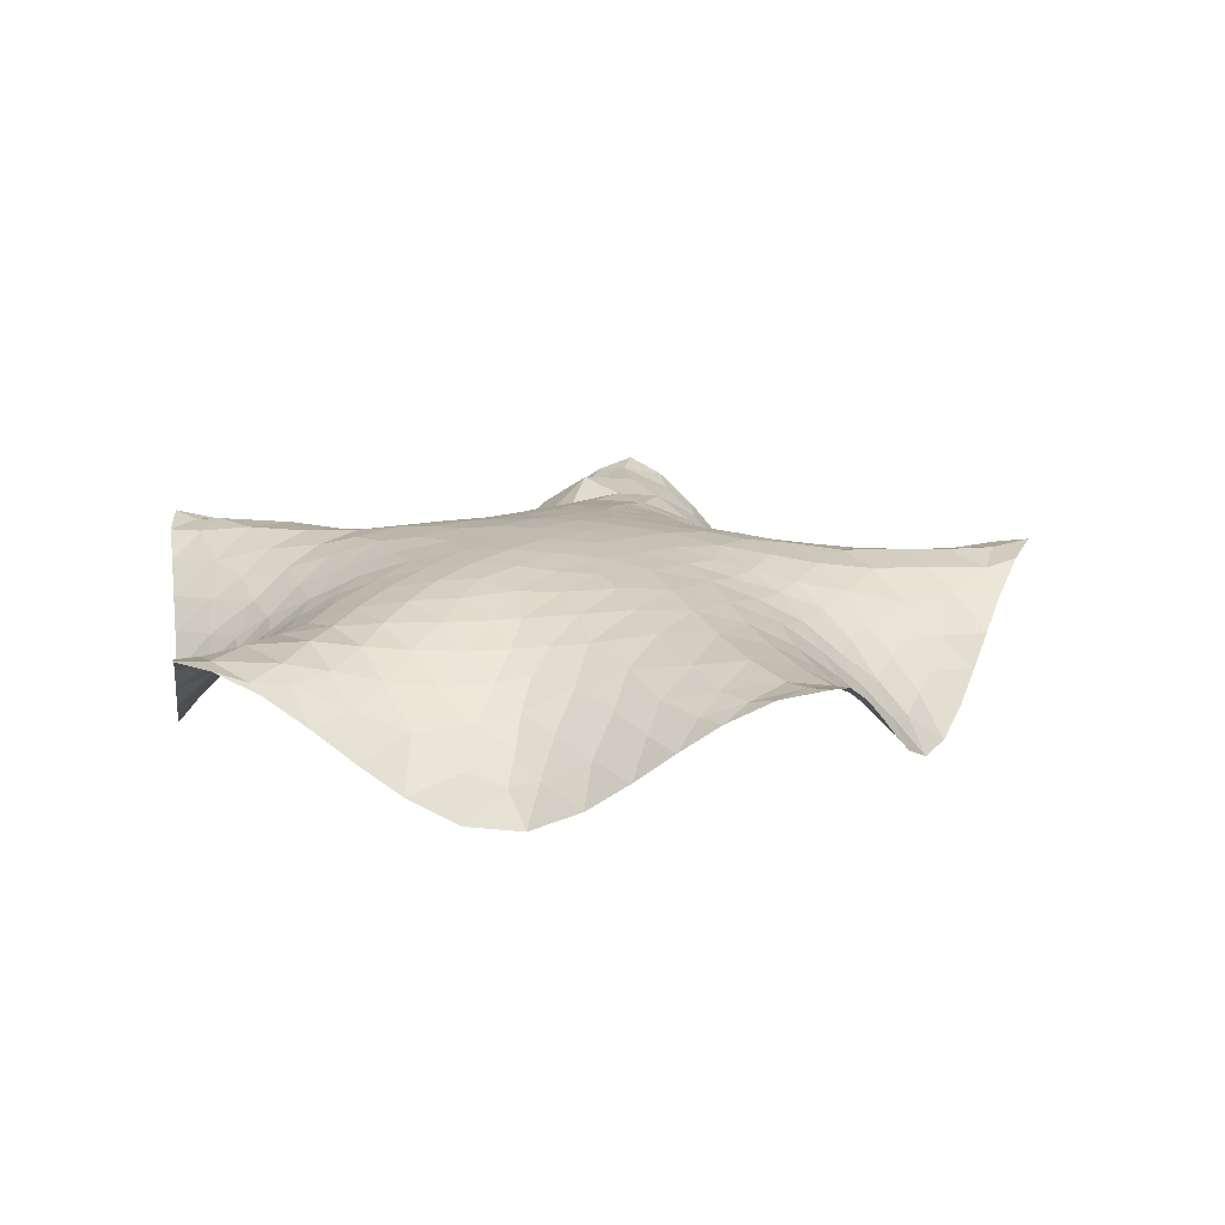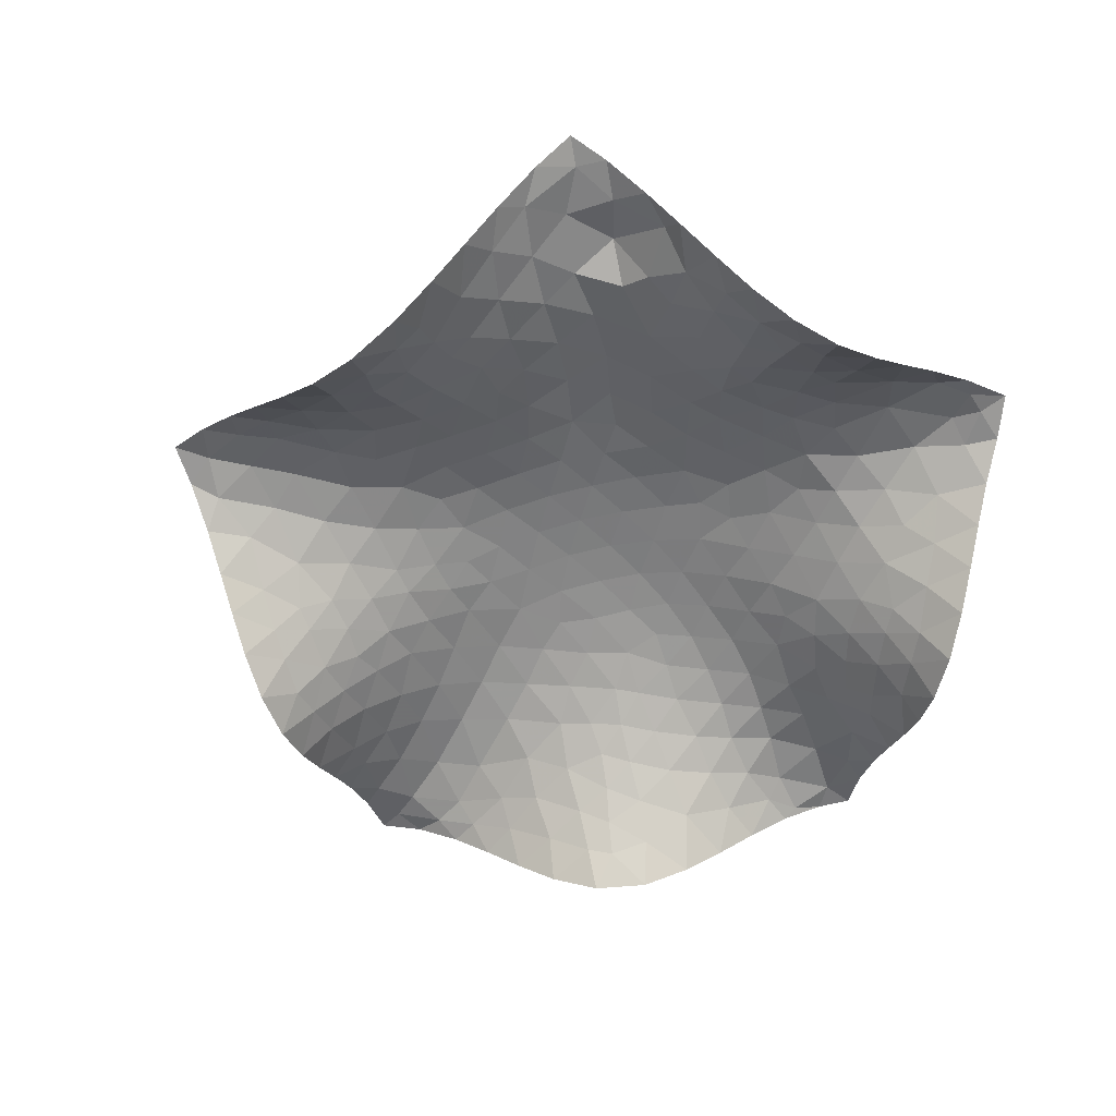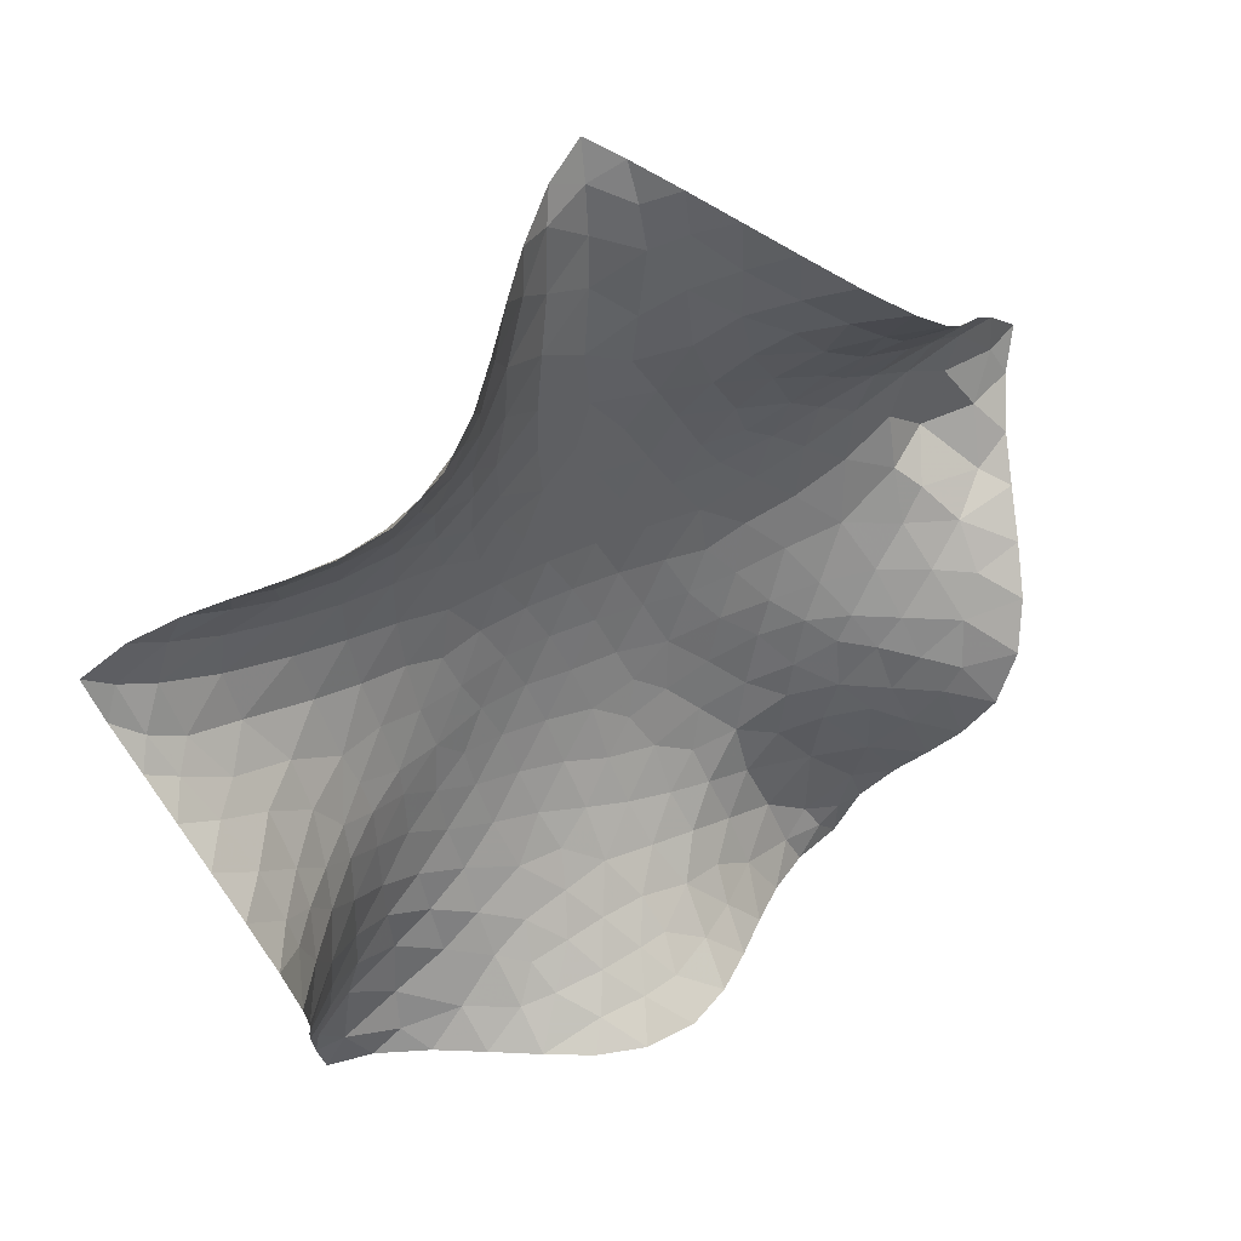
<metadata>
{"format":"obj","ext":"obj","renderer":"f3d","projection":"perspective","resolution":1024,"background":"white","views":[{"elev":16.0,"azim":79.9,"up":"+Z"},{"elev":-58.7,"azim":-104.3,"up":"+Z"},{"elev":38.9,"azim":147.2,"up":"+Y"}]}
</metadata>
<code>
o C:\Users\david\Google_Drive\PS_structures\source\samples/penta_2_opt.obj
v -141 -6.285 -0.124
v -140.4 -6.559 -0.2376
v -140.4 -8.079 -0.8607
v -139.9 -7.496 -0.4398
v -140.1 -8.865 -1.449
v -140.2 -5.713 -0.3725
v -139.9 -9.682 -2.084
v -139.1 -9.314 -1.319
v -139.1 -10.17 -1.949
v -139.6 -10.53 -2.68
v -139.4 -5.107 -0.9501
v -139.8 -8.661 -0.8941
v -138.7 -11.01 -2.14
v -139.3 -11.48 -3.045
v -138.9 -7.777 -0.1077
v -139.3 -6.623 -0.2622
v -138.9 -12.58 -2.97
v -139.3 -5.706 -0.5345
v -138.5 -11.94 -2.38
v -138 -7.139 -0.3132
v -138.6 -13.58 -2.439
v -138.1 -9.284 -0.8538
v -138.6 -4.582 -1.597
v -138.2 -6.14 -0.4631
v -138.5 -8.651 -0.7812
v -138.3 -12.55 -2.213
v -138.3 -14.43 -1.813
v -138.4 -5.232 -0.9983
v -137.9 -13.48 -1.713
v -138.1 -15.23 -1.19
v -138 -11.83 -1.82
v -137.5 -14.53 -0.9574
v -137.7 -11.03 -1.423
v -138.4 -10.13 -1.44
v -137.8 -16.26 -0.5132
v -137.5 -15.64 -0.4976
v -137.9 -4.067 -2.231
v -137.3 -11.67 -1.284
v -137.6 -12.62 -1.516
v -138.1 -8.207 -0.5069
v -137.5 -10.11 -0.8868
v -137.4 -16.5 -0.3421
v -137.2 -5.65 -0.8032
v -136.7 -4.045 -2.094
v -137.2 -6.675 -0.3547
v -137.4 -17.34 -0.1481
v -137.3 -13.22 -1.243
v -136.7 -12.59 -0.9146
v -137.1 -3.477 -2.824
v -136.9 -10.98 -0.9052
v -136.6 -13.51 -0.6857
v -136.6 -14.81 -0.3265
v -136.1 -8.377 -0.02908
v -136.7 -11.53 -0.8434
v -136.5 -10.26 -0.4763
v -137 -16.9 -0.2619
v -136.3 -5.231 -1.062
v -136.2 -3.683 -2.247
v -136.3 -4.458 -1.631
v -136.6 -16.36 -0.184
v -137 -9.127 -0.3762
v -136.1 -16.83 -0.3169
v -136.1 -11.02 -0.5075
v -135.7 -15.76 -0.1825
v -136.2 -6.132 -0.5281
v -136.2 -7.224 -0.1393
v -135.8 -13.81 -0.3134
v -135.4 -4.054 -1.61
v -135.9 -9.453 -0.1052
v -136.1 -2.776 -3.074
v -135.5 -5.675 -0.6668
v -135.8 -12.8 -0.4283
v -135.4 -3.164 -2.23
v -135.8 -4.938 -1.166
v -135.4 -6.644 -0.2213
v -135.5 -17.47 -0.8278
v -135.3 -7.691 0.07081
v -134.9 -16.54 -0.6927
v -135.2 -14.58 -0.1795
v -135.2 -2.101 -2.756
v -135.5 -10.49 -0.1781
v -134.9 -13.43 -0.1421
v -134.7 -17.47 -1.38
v -134.8 -6.226 -0.2899
v -134.6 -2.573 -1.939
v -134.8 -3.45 -1.613
v -134.2 -12.69 0.06228
v -134.4 -5.506 -0.4907
v -134.8 -4.755 -0.9724
v -134.2 -8.084 0.2414
v -134.4 -1.524 -2.138
v -134.6 -15.41 -0.408
v -134.9 -9.757 0.0986
v -134.5 -6.991 0.01384
v -134.2 -14.35 -0.266
v -134.4 -11.65 0.1024
v -134 -16.69 -1.315
v -133.9 -6.353 -0.09836
v -134.6 -10.68 0.0821
v -134 -15.99 -0.8645
v -133.9 -17.47 -1.981
v -134.3 -4.039 -1.062
v -133.9 -13.56 -0.06416
v -133.6 -15.09 -0.6006
v -133.8 -4.685 -0.596
v -133.7 -1.002 -1.488
v -133.1 -16.73 -1.82
v -133.8 -1.994 -1.404
v -133.9 -3.028 -1.231
v -133.1 -15.81 -1.141
v -133.1 -2.452 -0.7991
v -133.1 -13.12 0.03711
v -133.5 -9.025 0.3547
v -133.4 -5.441 -0.2019
v -133.1 -8.09 0.3441
v -133.5 -12.01 0.2185
v -132.3 -13.93 -0.2848
v -133.1 -1.332 -0.8899
v -133 -0.4907 -0.8676
v -133.5 -7.206 0.171
v -132.3 -16.22 -1.672
v -133.1 -17.47 -2.574
v -133.1 -9.904 0.3909
v -132.9 -4.723 -0.2449
v -132.6 -14.88 -0.6978
v -133 -6.348 0.09579
v -132 -15.55 -1.199
v -133.3 -3.703 -0.6752
v -132.1 -12.93 0.03804
v -132.8 -11.54 0.313
v -132.6 -8.979 0.4379
v -132.5 -1.633 -0.5164
v -132.4 -5.512 0.0393
v -132.2 0.08131 -0.3489
v -131.5 -14.71 -0.7194
v -132.1 -8.073 0.4073
v -132.4 -3.904 -0.2565
v -131.6 -16.23 -1.761
v -132.1 -16.83 -2.264
v -132.1 -17.47 -3.01
v -132.6 -12.32 0.2053
v -132.4 -2.946 -0.3939
v -132.4 -0.7376 -0.4812
v -132.5 -10.79 0.4003
v -132.5 -7.217 0.2869
v -131.4 -13.66 -0.2307
v -132 -6.376 0.2302
v -131.5 -3.499 -0.1814
v -131.5 -2.17 -0.2452
v -131.5 -1.153 -0.2784
v -131.5 0.6174 -0.1242
v -131 -17.47 -3.028
v -131.1 -15.58 -1.245
v -130.7 -14.22 -0.427
v -130.9 -11.65 0.3178
v -131.5 -5.6 0.1394
v -131.7 -4.653 -0.02143
v -131.5 -0.1801 -0.2671
v -130.5 -3.067 -0.3594
v -131.3 -16.87 -2.362
v -130.8 -16.34 -1.783
v -130.6 -5.255 0.01225
v -130.8 -6.302 0.2054
v -131.1 -12.64 0.1133
v -130.5 -7.256 0.2962
v -130.6 -0.5819 -0.4761
v -130.5 -10.7 0.4118
v -130.4 -16.98 -2.286
v -130.3 -15.76 -1.237
v -129.7 -3.865 -0.5752
v -130 -8.094 0.3561
v -130.6 -14.95 -0.7834
v -130.4 -13.42 -0.08925
v -129.8 -5.85 -0.05968
v -129.6 -2.684 -0.8612
v -130 -17.47 -2.678
v -129.8 -16.55 -1.636
v -129.9 -11.55 0.3039
v -130 -6.602 0.1297
v -129.2 -12.34 0.1589
v -130 -1.492 -0.7917
v -130.1 -9.833 0.4046
v -129.8 -14.29 -0.3465
v -129.5 -13.28 -0.0001942
v -128.9 -3.638 -1.075
v -129.2 -0.9995 -1.485
v -129.7 -15.27 -0.7762
v -129.5 -7.258 0.1939
v -129.2 -17.47 -2.115
v -129.6 -8.986 0.3748
v -129 -4.552 -0.7327
v -128.8 -14.89 -0.4549
v -129 -2.028 -1.436
v -129.1 -11.51 0.2073
v -128.8 -13.94 -0.1631
v -129.3 -6.353 -0.05989
v -128.7 -2.942 -1.434
v -129.1 -16.73 -1.442
v -128.4 -17.47 -1.489
v -129.1 -5.387 -0.3822
v -128.4 -11.96 0.0364
v -128.6 -1.448 -2.049
v -128.3 -2.479 -1.953
v -128.2 -10.01 0.1168
v -128.3 -4.151 -1.203
v -129 -15.78 -0.8205
v -128.9 -8.143 0.2728
v -128.2 -5.138 -0.7624
v -128.5 -12.96 -0.01225
v -128 -8.945 0.1922
v -128.3 -3.271 -1.606
v -128 -1.929 -2.605
v -128.4 -6.032 -0.3078
v -127.6 -4.527 -1.28
v -127.5 -17.47 -0.8727
v -127.9 -14.47 -0.2782
v -127.8 -13.53 -0.2181
v -128.2 -16.67 -0.8772
v -128.1 -15.48 -0.4322
v -127.5 -3.815 -1.805
v -128.5 -10.94 0.09575
v -127.5 -10.89 -0.189
v -127.6 -12.42 -0.2087
v -127.8 -2.86 -2.227
v -127.3 -9.807 -0.08787
v -127.8 -7.892 0.1485
v -127.7 -6.812 -0.09736
v -127.1 -16.97 -0.4846
v -127 -8.788 0.01945
v -127.2 -2.513 -3.018
v -127 -13.99 -0.4232
v -127.1 -16.14 -0.3094
v -127.1 -3.31 -2.423
v -127.6 -5.792 -0.5457
v -127.2 -5.083 -1.033
v -127.1 -14.96 -0.3154
v -127.6 -11.47 -0.2072
v -126.5 -17.47 -0.3472
v -126.1 -15.52 -0.4013
v -126.6 -10.5 -0.4821
v -126.8 -7.701 0.0005932
v -126.4 -5.815 -0.6658
v -126.6 -6.685 -0.2479
v -126.9 -13.11 -0.5181
v -126.3 -3.17 -3.013
v -126 -16.81 -0.2548
v -126 -8.543 -0.1683
v -126.8 -4.394 -1.624
v -126.5 -3.798 -2.248
v -126.3 -9.813 -0.3957
v -126.8 -12.07 -0.5736
v -126.2 -14.63 -0.633
v -126.1 -12.64 -1.004
v -125.5 -6.491 -0.3601
v -125.7 -7.465 -0.1478
v -126.2 -4.998 -1.251
v -126.1 -13.68 -0.8526
v -126 -10.92 -0.8779
v -125.6 -15.38 -0.6673
v -125.5 -3.754 -2.59
v -125.9 -4.313 -1.899
v -125.4 -11.22 -1.359
v -125.4 -10.21 -0.945
v -125.4 -16.15 -0.5043
v -125.6 -17.49 -0.127
v -124.4 -6.216 -0.4508
v -125.4 -14.35 -1.147
v -125.3 -9.241 -0.6011
v -125.4 -12.06 -1.539
v -124.8 -11.42 -1.887
v -124.6 -8.18 -0.37
v -125.1 -15.94 -0.6903
v -124.7 -10.7 -1.607
v -124.8 -4.237 -2.031
v -124.8 -15.11 -1.28
v -124.7 -12.38 -2.203
v -125.2 -13.27 -1.581
v -124.1 -8.871 -0.8515
v -125 -4.997 -1.26
v -124.6 -14.32 -1.904
v -124.5 -9.642 -1.142
v -123.9 -10.15 -1.863
v -124.3 -11.63 -2.421
v -124.4 -5.362 -0.924
v -123.4 -5.879 -0.5115
v -124.2 -4.7 -1.442
v -124.3 -7.155 -0.2591
v -124.3 -13.5 -2.491
v -123.5 -7.912 -0.5387
v -124 -12.53 -2.985
v -124.2 -11.06 -2.285
v -123.6 -9.214 -1.329
v -123.6 -11.39 -3.026
v -123.5 -5.166 -0.8851
v -123.2 -6.773 -0.3413
v -123.3 -10.41 -2.595
v -122.8 -7.553 -0.543
v -123 -9.591 -2.016
v -122.8 -8.836 -1.42
v -123.1 -8.364 -0.8937
v -122.5 -8.065 -0.85
v -122.5 -6.56 -0.2404
v -122.2 -7.175 -0.3529
v -122 -6.292 -0.124
v -131.6 -8.945 0.4559
v -131.9 -11.8 0.2857
v -131 -8.072 0.4125
v -133.6 -10.93 0.2919
v -131.5 -7.197 0.3476
v -131.1 -9.826 0.4557
v -131.5 -10.78 0.4062
v -130.5 -4.265 -0.1887
v -136 -12.05 -0.4722
v -129.5 -10.72 0.318
v -140.7 -7.14 -0.3367
v -136.4 -17.48 -0.3418
v -130.7 0.09393 -0.3379
v -135.3 -11.25 -0.1642
v -129.1 -9.979 0.281
v -129.6 -4.981 -0.3236
v -130.2 -12.48 0.1736
v -132.1 -9.865 0.4453
v -126.8 -11.23 -0.5561
v -135.1 -12.34 -0.1271
v -135.1 -8.723 0.1471
v -133.3 -14.18 -0.2798
v -137.1 -7.811 -0.2246
v -129.6 -16 -1.165
v -126.1 -11.63 -0.9983
v -128.8 -9.181 0.2886
v -130.6 -8.934 0.4386
v -134 -9.933 0.2576
v -128.7 -6.932 0.04239
v -130.6 -1.89 -0.4032
v -129.9 -0.5048 -0.8832
v -137.4 -4.782 -1.471
v -134.4 -9.076 0.258
v -122.7 -5.722 -0.3652
v -125.3 -5.685 -0.7553
v -125.4 -16.79 -0.2715
f 158 317 166
f 181 335 186
f 193 186 202
f 119 134 143
f 106 119 118
f 297 302 303
f 301 297 303
f 299 300 301
f 298 292 299
f 296 282 298
f 294 284 286
f 274 286 279
f 274 261 260
f 18 11 28
f 11 23 28
f 44 37 49
f 4 3 315
f 5 3 12
f 7 8 9
f 10 7 9
f 30 36 35
f 316 62 76
f 78 83 76
f 101 83 97
f 107 122 101
f 246 238 228
f 215 228 238
f 199 218 215
f 198 189 177
f 168 189 176
f 259 272 264
f 259 275 272
f 267 280 275
f 288 280 277
f 285 338 302
f 246 264 340
f 312 159 170
f 150 149 132
f 335 181 166
f 312 148 159
f 162 163 156
f 163 174 179
f 162 320 174
f 309 147 163
f 185 197 211
f 334 181 175
f 205 208 191
f 220 205 211
f 147 156 163
f 220 211 224
f 175 193 197
f 158 150 143
f 230 224 212
f 230 233 224
f 181 186 193
f 193 202 203
f 212 224 203
f 307 136 309
f 86 68 73
f 108 109 85
f 142 137 128
f 111 142 128
f 132 149 142
f 89 102 105
f 124 137 157
f 88 105 114
f 71 74 89
f 105 102 128
f 126 133 147
f 114 124 133
f 136 145 309
f 109 108 111
f 86 85 109
f 126 98 114
f 68 102 89
f 124 105 128
f 118 108 106
f 132 143 150
f 91 108 85
f 85 80 91
f 58 49 70
f 106 108 91
f 281 268 278
f 281 263 268
f 250 240 225
f 258 329 323
f 331 171 190
f 225 210 229
f 319 330 204
f 225 204 210
f 190 330 319
f 281 292 282
f 297 300 289
f 300 292 278
f 229 241 247
f 247 241 255
f 273 262 263
f 291 296 293
f 300 299 292
f 282 292 298
f 282 296 291
f 305 310 322
f 233 249 220
f 261 248 249
f 248 261 256
f 243 234 242
f 255 243 254
f 226 227 241
f 242 254 243
f 207 333 226
f 333 196 213
f 213 227 333
f 207 171 188
f 285 295 266
f 248 214 220
f 227 234 243
f 279 339 256
f 256 261 279
f 339 284 266
f 287 295 289
f 233 245 249
f 279 286 284
f 274 279 261
f 249 260 261
f 58 59 44
f 336 43 28
f 57 43 336
f 24 45 20
f 71 57 74
f 71 75 65
f 65 66 45
f 77 66 75
f 89 105 88
f 71 89 88
f 84 98 94
f 75 94 77
f 90 113 337
f 18 24 16
f 94 90 77
f 58 68 59
f 322 310 311
f 25 12 15
f 8 25 22
f 40 15 20
f 41 33 34
f 40 22 25
f 61 327 53
f 40 327 61
f 55 63 50
f 33 41 50
f 93 69 325
f 327 20 45
f 38 33 50
f 34 13 9
f 33 31 13
f 13 31 19
f 12 4 15
f 8 7 5
f 20 15 16
f 4 16 15
f 315 2 4
f 10 9 13
f 8 5 12
f 115 131 113
f 31 39 26
f 26 39 29
f 52 32 51
f 51 67 52
f 51 72 67
f 72 48 313
f 82 72 324
f 72 82 67
f 318 63 81
f 54 50 63
f 54 63 313
f 308 123 144
f 99 308 96
f 116 130 141
f 39 47 29
f 38 54 48
f 96 116 87
f 38 39 31
f 30 32 36
f 21 29 27
f 29 32 27
f 104 92 95
f 104 110 100
f 100 97 78
f 64 79 92
f 92 79 95
f 316 46 56
f 135 146 154
f 144 130 308
f 141 112 116
f 107 97 110
f 104 125 110
f 82 103 95
f 135 127 125
f 104 95 326
f 139 121 138
f 160 139 138
f 101 97 107
f 62 56 60
f 64 78 62
f 160 140 139
f 62 316 56
f 83 78 97
f 139 122 107
f 167 311 310
f 161 160 138
f 161 177 168
f 195 216 192
f 192 219 206
f 169 172 187
f 187 172 183
f 183 192 187
f 172 135 154
f 173 321 184
f 184 209 195
f 209 217 195
f 153 161 138
f 264 246 239
f 176 152 168
f 160 168 152
f 198 199 189
f 167 310 182
f 244 253 257
f 236 219 216
f 259 239 252
f 217 244 231
f 209 201 223
f 217 209 223
f 222 237 221
f 222 323 237
f 314 167 182
f 201 194 221
f 314 194 178
f 221 319 204
f 222 221 204
f 253 329 269
f 262 269 329
f 223 201 237
f 194 201 180
f 270 276 269
f 276 270 283
f 259 264 239
f 259 267 275
f 290 276 283
f 277 280 267
f 277 276 288
f 60 36 52
f 78 76 62
f 228 215 218
f 18 6 11
f 158 134 151
f 1 2 315
f 224 211 203
f 175 197 185
f 159 149 334
f 148 149 159
f 181 334 166
f 211 197 203
f 170 159 175
f 203 202 212
f 162 157 312
f 174 320 200
f 200 213 196
f 191 208 200
f 163 165 309
f 165 179 188
f 203 197 193
f 185 205 191
f 208 205 214
f 188 179 196
f 205 220 214
f 191 170 185
f 163 162 174
f 224 233 220
f 193 175 181
f 166 150 158
f 334 150 166
f 230 245 233
f 118 132 111
f 142 111 132
f 108 118 111
f 73 85 86
f 148 142 149
f 137 124 128
f 145 136 115
f 133 157 156
f 145 126 147
f 133 124 157
f 145 147 309
f 126 145 120
f 148 157 137
f 98 88 114
f 68 86 102
f 124 114 105
f 133 156 147
f 68 89 74
f 119 143 118
f 134 158 143
f 70 80 73
f 70 73 58
f 291 270 273
f 278 268 271
f 278 292 281
f 268 247 271
f 289 271 287
f 289 278 271
f 250 268 263
f 250 229 247
f 247 268 250
f 222 225 240
f 250 258 240
f 210 204 330
f 229 250 225
f 282 273 281
f 300 278 289
f 263 262 258
f 291 273 282
f 241 229 226
f 247 255 271
f 262 329 258
f 270 291 283
f 295 302 297
f 287 266 295
f 295 297 289
f 290 283 293
f 220 249 248
f 339 242 256
f 266 287 254
f 208 235 234
f 213 208 234
f 235 242 234
f 235 256 242
f 241 243 255
f 227 243 241
f 285 302 295
f 200 208 213
f 333 207 188
f 165 188 171
f 235 248 256
f 196 179 174
f 248 235 214
f 227 213 234
f 287 255 254
f 249 245 260
f 68 74 59
f 59 57 336
f 23 37 336
f 45 24 43
f 59 74 57
f 65 45 43
f 65 57 71
f 75 66 65
f 71 84 75
f 94 75 84
f 90 120 115
f 77 53 66
f 66 327 45
f 120 94 98
f 24 18 28
f 2 18 16
f 16 24 20
f 2 1 6
f 37 44 336
f 49 58 44
f 13 34 33
f 22 40 61
f 25 8 12
f 40 20 327
f 55 41 61
f 41 34 22
f 81 69 93
f 55 81 63
f 53 69 61
f 113 90 115
f 34 9 8
f 99 81 93
f 61 69 55
f 31 33 38
f 16 4 2
f 14 10 13
f 14 13 19
f 19 26 17
f 26 19 31
f 51 32 47
f 26 29 21
f 52 67 79
f 48 51 47
f 72 51 48
f 313 48 54
f 324 318 96
f 29 47 32
f 47 39 48
f 32 52 36
f 48 39 38
f 50 54 38
f 60 42 36
f 64 52 79
f 42 46 35
f 17 26 21
f 17 14 19
f 92 100 78
f 139 107 121
f 64 92 78
f 125 127 110
f 110 127 121
f 125 326 117
f 95 103 326
f 60 56 42
f 117 112 129
f 117 146 135
f 107 110 121
f 103 87 112
f 103 82 87
f 135 153 127
f 129 306 164
f 138 127 153
f 121 127 138
f 79 82 95
f 100 110 97
f 64 62 60
f 139 140 122
f 140 160 152
f 177 161 169
f 153 169 161
f 206 328 187
f 169 328 177
f 177 328 198
f 189 168 177
f 216 219 192
f 232 218 219
f 153 172 169
f 192 183 195
f 173 154 146
f 146 164 173
f 184 183 173
f 206 219 218
f 206 218 198
f 209 184 180
f 154 173 183
f 209 180 201
f 216 195 217
f 160 161 168
f 198 218 199
f 232 246 228
f 246 265 238
f 276 277 269
f 252 231 257
f 267 257 277
f 277 257 253
f 216 231 236
f 231 216 217
f 231 252 236
f 232 236 239
f 329 253 251
f 251 223 237
f 253 244 251
f 231 244 257
f 217 223 244
f 194 314 221
f 221 237 201
f 155 178 321
f 239 236 252
f 252 267 259
f 319 221 314
f 223 251 244
f 239 246 232
f 267 252 257
f 290 288 276
f 293 283 291
f 36 42 35
f 297 301 300
f 285 284 294
f 18 2 6
f 131 136 305
f 309 165 307
f 306 141 130
f 306 144 311
f 131 305 322
f 145 115 120
f 155 164 306
f 167 178 155
f 130 144 306
f 330 207 210
f 178 180 321
f 171 331 307
f 90 94 120
f 305 136 307
f 123 332 113
f 171 207 190
f 311 167 155
f 112 141 129
f 117 326 112
f 117 129 146
f 308 116 96
f 155 321 164
f 129 164 146
f 200 196 174
f 167 314 178
f 57 65 43
f 123 131 322
f 305 307 331
f 258 250 263
f 337 332 93
f 183 184 195
f 311 144 322
f 120 98 126
f 226 229 210
f 125 117 135
f 303 302 304
f 170 320 312
f 253 269 277
f 318 313 63
f 313 324 72
f 319 314 182
f 226 210 207
f 53 77 325
f 133 126 114
f 206 187 192
f 15 40 25
f 317 158 151
f 153 135 172
f 179 165 163
f 87 116 112
f 306 129 141
f 232 219 236
f 84 71 88
f 43 24 28
f 136 131 115
f 155 306 311
f 318 324 313
f 318 81 99
f 262 273 270
f 254 339 266
f 240 323 222
f 73 68 58
f 310 331 182
f 325 77 90
f 214 235 208
f 185 211 205
f 142 148 137
f 307 165 171
f 162 312 320
f 157 162 156
f 128 102 109
f 320 191 200
f 130 116 308
f 69 81 55
f 321 173 164
f 50 41 55
f 180 178 194
f 322 144 123
f 285 266 284
f 258 323 240
f 323 251 237
f 319 182 190
f 324 96 87
f 324 87 82
f 325 69 53
f 337 93 325
f 204 225 222
f 326 103 112
f 326 125 104
f 327 66 53
f 271 255 287
f 104 100 92
f 169 187 328
f 328 206 198
f 22 61 41
f 102 86 109
f 180 184 321
f 329 251 323
f 269 262 270
f 82 79 67
f 64 60 52
f 218 232 228
f 330 190 207
f 183 172 154
f 132 118 143
f 109 111 128
f 331 190 182
f 331 310 305
f 99 96 318
f 308 99 332
f 336 44 59
f 175 185 170
f 191 320 170
f 131 123 113
f 332 123 308
f 99 93 332
f 333 227 226
f 333 188 196
f 148 312 157
f 263 281 273
f 84 88 98
f 8 22 34
f 334 149 150
f 334 175 159
f 335 166 317
f 336 28 23
f 302 338 304
f 80 85 73
f 3 4 12
f 337 325 90
f 337 113 332
f 338 285 294
f 30 27 32
f 279 284 339
f 339 254 242
f 246 340 265
f 46 42 56
f 272 340 264

</code>
